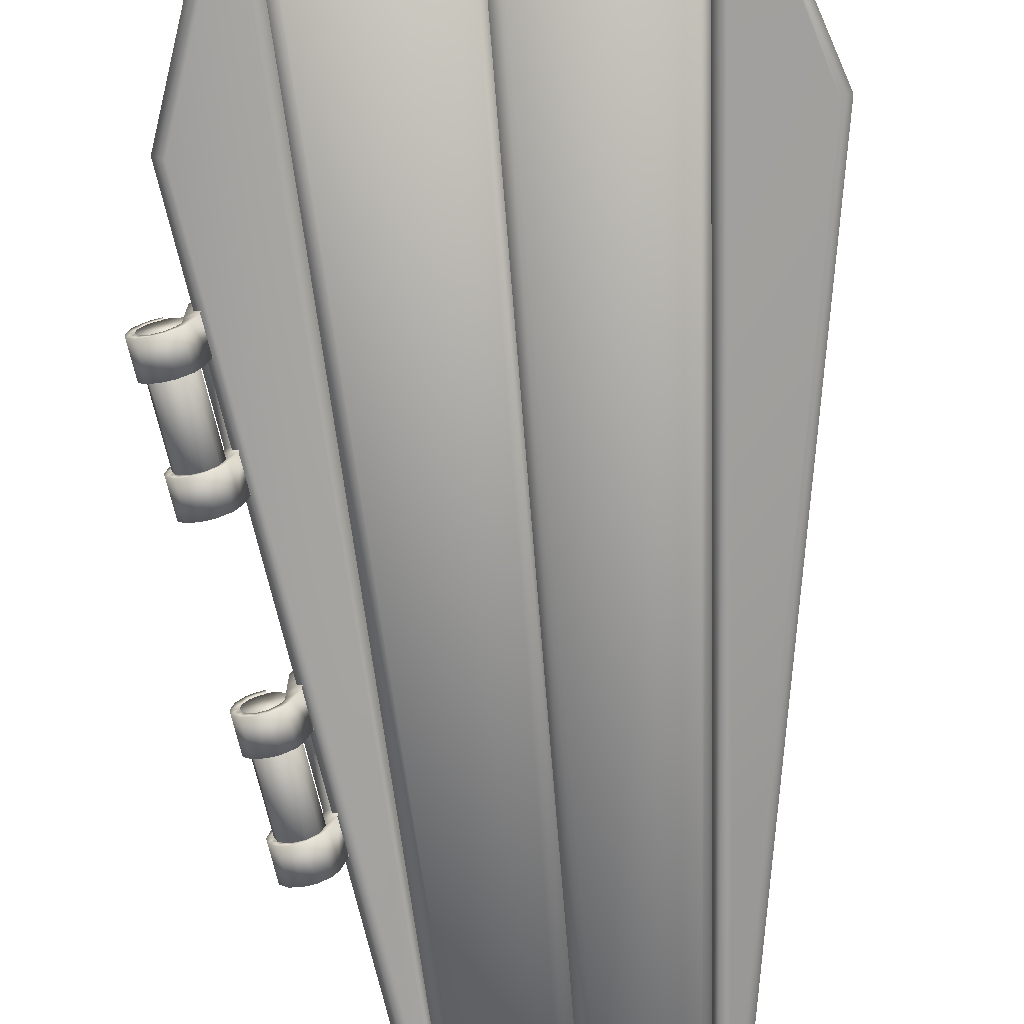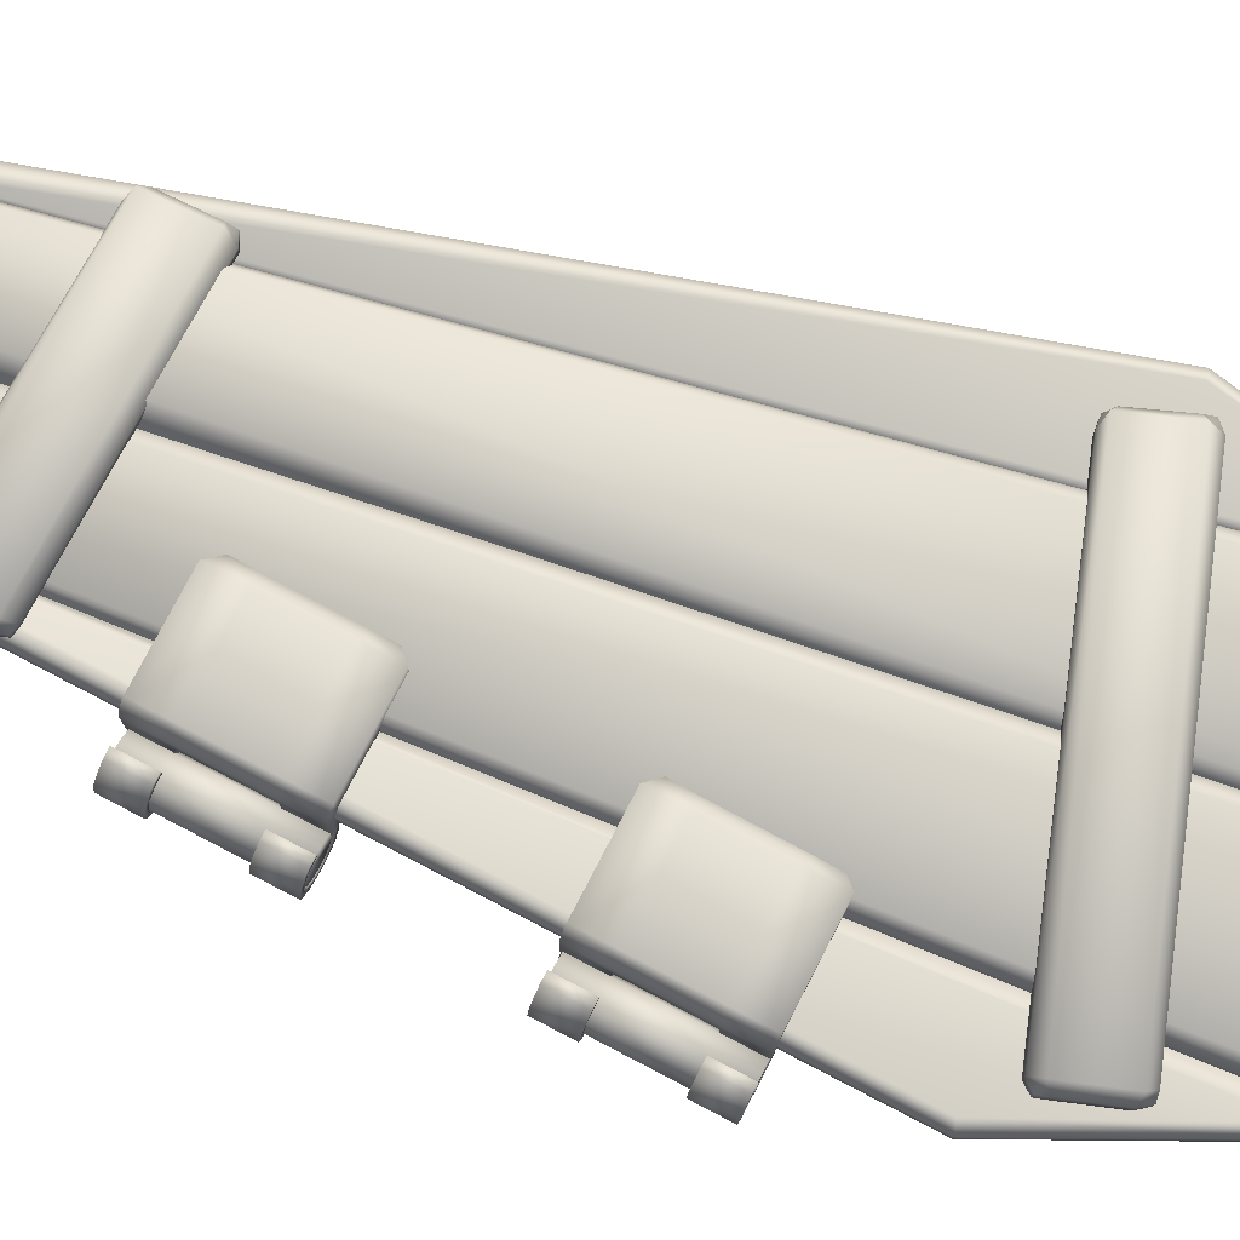
<metadata>
{"format":"obj","ext":"obj","renderer":"f3d","projection":"perspective","resolution":1024,"background":"white","views":[{"elev":-71.2,"azim":-175.4,"up":"+Y"},{"elev":77.5,"azim":108.8,"up":"+Y"}]}
</metadata>
<code>
v  -73.5 64.61 -251.8
v  -35.9 64.6 -1.388
v  -32.77 64.56 -1.66
v  -52.76 64.53 -315.2
v  -53.89 62.66 -317.5
v  -76.73 62.29 -251.7
v  -49.71 62.84 -315.2
v  -31.04 62.67 -0.4859
v  -38.68 61.52 -0.029
v  -50.62 58.32 -318.5
v  -50.62 62.07 -318.5
v  -49.71 57.56 -315.2
v  -53.89 57.74 -317.5
v  -76.73 58.11 -251.7
v  -36.11 61.52 2.374
v  -32.84 61.52 2.419
v  -31.47 61.51 1.563
v  -38.68 58.87 -0.029
v  -37.77 61.48 1.236
v  -31.47 58.88 1.563
v  -31.04 57.72 -0.4859
v  -36.11 58.87 2.374
v  -32.84 58.87 2.419
v  -37.77 58.91 1.236
v  -35.9 55.79 -1.388
v  -73.5 55.78 -251.8
v  -52.76 55.86 -315.2
v  -32.77 55.83 -1.66
v  -39.57 73.03 -67.95
v  -42.29 73.05 -49.61
v  41 73.02 -37.22
v  43.83 72.65 -54.67
v  43.95 69.18 -37.87
v  46.39 69.22 -53.21
v  40.19 69.88 -33.56
v  -39.79 68.86 -47.29
v  43.25 68.56 -57.76
v  -37.87 69.03 -71.34
v  -42.96 66.63 -48.54
v  -42.96 68.62 -48.54
v  -44.31 68.38 -51.72
v  -44.31 66.63 -51.72
v  45.69 68.89 -56.83
v  43.42 69.53 -35.1
v  -42.27 68.76 -67.27
v  -41.53 68.89 -70.2
v  -42.27 66.63 -67.27
v  -39.79 66.63 -47.29
v  40.19 66.63 -33.56
v  -37.87 66.63 -71.34
v  43.25 66.63 -57.76
v  43.42 66.63 -35.1
v  43.95 66.63 -37.87
v  -42.29 63.5 -49.61
v  -39.57 63.52 -67.95
v  41 63.53 -37.22
v  43.83 63.9 -54.67
v  46.39 66.63 -53.2
v  45.69 66.63 -56.83
v  -41.53 66.63 -70.2
v  -29.6 69.98 -4.587
v  -4.911 69.94 -5.068
v  -3.143 68.06 -325.5
v  -47.49 68.04 -327.5
v  -6.668 66.11 -0.4543
v  -27.19 66.38 -0.3458
v  -50.88 65.24 -325.1
v  -31.72 66.12 -4.541
v  -4.951 63.7 -331.1
v  -45.88 63.78 -330.7
v  -4.951 58.68 -331
v  -46.23 59.04 -331
v  -1.316 58.15 -328
v  -1.316 63.99 -328.1
v  -48.16 56.2 -328.4
v  -3.187 55.33 -326.4
v  0.1808 65.67 -7.447
v  0.5881 64.29 -325.2
v  0.1808 57.61 -7.447
v  0.5881 57.61 -325.1
v  -2.152 65.89 -2.485
v  -2.152 57.93 -2.485
v  -27.19 58.5 -0.3458
v  -6.668 58.25 -0.4543
v  -28.62 56.04 -3.511
v  -3.684 55.78 -4.075
v  -50.46 58.65 -325.1
v  -31.72 59.41 -4.541
v  -30.31 66.25 -1.77
v  -30.31 58.96 -1.77
v  -49.23 60.08 -329.6
v  -49.05 64.51 -329.5
v  30.06 66.19 4.494
v  47.36 69.51 -318.9
v  3.476 70.11 -317.7
v  3.425 66.19 4.827
v  2.663 66.93 -322.1
v  47.12 67 -322.1
v  47.12 58.74 -322.1
v  2.663 58.65 -322.1
v  46.86 56.26 -319.9
v  2.863 55.79 -320.6
v  50.77 66.2 -317.2
v  32.16 63.27 3.207
v  -0.1814 67.3 -317.7
v  -0.308 64.36 4.947
v  2.761 63.4 7.375
v  28.02 63.4 7.041
v  28.02 60.17 7.041
v  2.761 60.17 7.375
v  5.468 55.88 4.718
v  28.02 55.88 4.384
v  50.77 58.32 -317.2
v  32.16 57.94 3.207
v  30.83 59.4 5.835
v  30.83 62.99 5.835
v  -0.308 58.54 4.947
v  -0.1814 58.46 -317.7
v  0.3426 67.11 -319.5
v  0.3426 58.55 -319.5
v  0.9697 59.36 6.433
v  0.9697 63.88 6.433
v  49.78 66.6 -320.5
v  49.78 58.53 -320.5
v  -63.02 74.29 -254.2
v  -59.17 74.31 -236.1
v  62.5 74.28 -262.1
v  59.06 73.91 -279.5
v  65.04 70.45 -263.8
v  61.97 70.49 -279
v  63.02 71.15 -258.4
v  -56.02 70.13 -234.8
v  57.44 69.83 -282.2
v  -62.62 70.3 -258
v  -59.43 65.02 -234.8
v  -59.43 69.89 -234.8
v  -61.8 69.65 -237.3
v  -61.8 65.02 -237.3
v  60.05 70.16 -282.1
v  65.51 70.8 -261
v  -65.31 70.03 -252.6
v  -65.65 70.17 -255.6
v  -65.31 65.02 -252.6
v  -56.02 65.02 -234.8
v  63.02 65.02 -258.4
v  -62.62 65.02 -258
v  57.44 65.02 -282.2
v  65.51 65.02 -261
v  65.04 65.02 -263.8
v  -59.17 61.88 -236.1
v  -63.02 61.9 -254.2
v  62.5 61.91 -262.1
v  59.06 62.28 -279.5
v  61.97 65.02 -279
v  60.05 65.02 -282.1
v  -65.65 65.02 -255.6
v  72.74 48.11 -203.6
v  71.41 50.33 -203.9
v  69.44 49.33 -204.2
v  71.03 46.48 -203.9
v  67.74 55.16 -204.4
v  71.46 55.04 -203.8
v  81.38 58.01 -202.3
v  79.03 59.2 -202.7
v  78.25 57.22 -202.8
v  80.37 56.3 -202.5
v  75.03 46.51 -203.3
v  74.79 44.33 -203.3
v  78.09 44.39 -202.8
v  77.69 46.17 -202.9
v  80.19 47.53 -202.5
v  81.55 45.7 -202.3
v  83.91 48.5 -201.9
v  81.46 49.19 -202.3
v  84.43 51.65 -201.9
v  82.19 51.39 -202.2
v  83.56 55.45 -202
v  81.93 53.92 -202.2
v  76.38 57.48 -203.1
v  76.56 59.44 -203.1
v  69.34 61.82 -214.9
v  69.34 63.07 -214.9
v  71.64 69.85 -214.5
v  73.06 65.94 -214.3
v  37.47 68.04 -216.4
v  41.38 71.07 -219.2
v  41.34 63.78 -219.2
v  37.65 63.78 -216.4
v  69.82 71.07 -214.8
v  68.52 63.78 -215
v  73.06 55.04 -214.3
v  69.34 55.16 -214.9
v  69.34 60.38 -214.9
v  73.06 60.38 -214.3
v  71.05 49.33 -214.6
v  73.02 50.33 -214.3
v  74.35 48.11 -214.1
v  72.63 46.48 -214.4
v  82.98 58.01 -212.8
v  81.97 56.3 -213
v  79.85 57.22 -213.3
v  80.63 59.2 -213.2
v  76.63 46.51 -213.8
v  76.4 44.33 -213.8
v  79.29 46.17 -213.4
v  79.69 44.39 -213.3
v  81.79 47.53 -213
v  83.16 45.7 -212.8
v  83.06 49.19 -212.8
v  85.51 48.5 -212.4
v  83.79 51.39 -212.7
v  86.04 51.65 -212.3
v  83.53 53.92 -212.7
v  85.17 55.45 -212.5
v  77.98 57.48 -213.6
v  78.16 59.44 -213.5
v  70.04 69.85 -204.1
v  71.46 65.94 -203.8
v  36.17 68.04 -209.2
v  36.35 63.78 -209.2
v  39.78 71.07 -208.7
v  68.21 71.07 -204.3
v  71.46 60.38 -203.8
v  67.74 60.38 -204.4
v  62.74 61.82 -171.7
v  66.45 65.94 -171.1
v  65.04 69.85 -171.4
v  62.74 63.07 -171.7
v  31.46 68.04 -180
v  31.64 63.78 -179.9
v  34.74 63.78 -176
v  34.78 71.07 -176
v  63.21 71.07 -171.6
v  61.92 63.78 -171.8
v  66.45 60.38 -171.1
v  62.74 60.38 -171.7
v  66.41 50.33 -171.2
v  64.44 49.33 -171.5
v  66.03 46.48 -171.2
v  67.74 48.11 -171
v  66.45 55.04 -171.1
v  62.74 55.16 -171.7
v  74.03 59.58 -170
v  73.25 57.22 -170.1
v  75.37 56.3 -169.8
v  76.38 58.01 -169.6
v  69.79 44.33 -170.6
v  70.03 46.51 -170.6
v  73.09 44.39 -170.1
v  72.69 46.17 -170.2
v  76.55 45.7 -169.6
v  75.19 47.53 -169.8
v  78.91 48.5 -169.2
v  76.46 49.19 -169.6
v  77.19 51.39 -169.5
v  79.43 51.65 -169.2
v  78.56 55.45 -169.3
v  76.93 53.92 -169.5
v  71.04 57.48 -170.4
v  71.22 59.82 -170.4
v  64.36 60.38 -182.3
v  68.08 60.38 -181.8
v  68.08 55.04 -181.8
v  64.36 55.16 -182.3
v  69.36 48.11 -181.6
v  67.65 46.48 -181.8
v  66.07 49.33 -182.1
v  68.03 50.33 -181.8
v  74.87 57.22 -180.7
v  75.65 59.58 -180.6
v  78 58.01 -180.2
v  76.99 56.3 -180.4
v  71.65 46.51 -181.2
v  71.42 44.33 -181.2
v  74.71 44.39 -180.7
v  74.31 46.17 -180.8
v  76.81 47.53 -180.4
v  78.18 45.7 -180.2
v  78.08 49.19 -180.2
v  80.53 48.5 -179.8
v  78.81 51.39 -180.1
v  81.06 51.65 -179.8
v  78.55 53.92 -180.1
v  80.19 55.45 -179.9
v  72.66 57.48 -181.1
v  72.84 59.82 -181
v  68.08 65.94 -181.8
v  66.66 69.85 -182
v  32.79 68.04 -187.1
v  32.97 63.78 -187.1
v  36.4 71.07 -186.6
v  64.83 71.07 -182.2
v  59.38 48.11 -113.2
v  58.05 50.33 -113.4
v  56.08 49.33 -113.7
v  57.67 46.48 -113.5
v  54.38 55.16 -114
v  58.09 55.04 -113.4
v  68.01 58.01 -111.9
v  65.66 59.2 -112.3
v  64.89 57.22 -112.4
v  67 56.3 -112.1
v  61.67 46.51 -112.9
v  61.43 44.33 -112.9
v  64.72 44.39 -112.4
v  64.33 46.17 -112.5
v  66.83 47.53 -112.1
v  68.19 45.7 -111.9
v  70.54 48.5 -111.5
v  68.09 49.19 -111.9
v  71.07 51.65 -111.4
v  68.83 51.39 -111.8
v  70.2 55.45 -111.6
v  68.56 53.92 -111.8
v  63.02 57.48 -112.7
v  63.19 59.44 -112.7
v  55.98 61.82 -124.5
v  55.98 63.07 -124.5
v  58.28 69.85 -124.1
v  59.69 65.94 -123.9
v  24.1 68.04 -126
v  28.02 71.07 -128.8
v  27.98 63.78 -128.8
v  24.29 63.78 -125.9
v  56.45 71.07 -124.4
v  55.15 63.78 -124.6
v  59.69 55.04 -123.9
v  55.98 55.16 -124.5
v  55.98 60.38 -124.5
v  59.69 60.38 -123.9
v  57.68 49.33 -124.2
v  59.65 50.33 -123.9
v  60.98 48.11 -123.7
v  59.27 46.48 -124
v  69.61 58.01 -122.4
v  68.61 56.3 -122.5
v  66.49 57.22 -122.9
v  67.26 59.2 -122.7
v  63.27 46.51 -123.4
v  63.03 44.33 -123.4
v  65.93 46.17 -123
v  66.32 44.39 -122.9
v  68.43 47.53 -122.6
v  69.79 45.7 -122.4
v  69.69 49.19 -122.4
v  72.14 48.5 -122
v  70.43 51.39 -122.3
v  72.67 51.65 -121.9
v  70.16 53.92 -122.3
v  71.8 55.45 -122.1
v  64.62 57.48 -123.2
v  64.8 59.44 -123.1
v  56.68 69.85 -113.6
v  58.09 65.94 -113.4
v  22.8 68.04 -118.8
v  22.98 63.78 -118.8
v  26.42 71.07 -118.3
v  54.85 71.07 -113.9
v  58.09 60.38 -113.4
v  54.38 60.38 -114
v  49.37 61.82 -81.31
v  53.09 65.94 -80.74
v  51.68 69.85 -80.95
v  49.37 63.07 -81.31
v  18.09 68.04 -89.54
v  18.28 63.78 -89.51
v  21.38 63.78 -85.59
v  21.42 71.07 -85.58
v  49.85 71.07 -81.23
v  48.55 63.78 -81.43
v  53.09 60.38 -80.74
v  49.37 60.38 -81.31
v  53.05 50.33 -80.74
v  51.08 49.33 -81.04
v  52.67 46.48 -80.8
v  54.38 48.11 -80.54
v  53.09 55.04 -80.74
v  49.37 55.16 -81.31
v  60.66 59.58 -79.58
v  59.89 57.22 -79.7
v  62 56.3 -79.37
v  63.01 58.01 -79.22
v  56.43 44.33 -80.23
v  56.66 46.51 -80.19
v  59.72 44.39 -79.72
v  59.33 46.17 -79.78
v  63.19 45.7 -79.19
v  61.83 47.53 -79.4
v  65.54 48.5 -78.83
v  63.09 49.19 -79.21
v  63.83 51.39 -79.1
v  66.07 51.65 -78.75
v  65.2 55.45 -78.89
v  63.56 53.92 -79.14
v  57.67 57.48 -80.04
v  57.85 59.82 -80.01
v  51 60.38 -91.91
v  54.71 60.38 -91.34
v  54.71 55.04 -91.34
v  51 55.16 -91.91
v  56 48.11 -91.14
v  54.29 46.48 -91.4
v  52.7 49.33 -91.65
v  54.67 50.33 -91.35
v  61.51 57.22 -90.3
v  62.28 59.58 -90.18
v  64.63 58.01 -89.82
v  63.63 56.3 -89.98
v  58.29 46.51 -90.79
v  58.05 44.33 -90.83
v  61.34 44.39 -90.32
v  60.95 46.17 -90.39
v  63.45 47.53 -90
v  64.81 45.7 -89.79
v  64.71 49.19 -89.81
v  67.16 48.5 -89.43
v  65.45 51.39 -89.7
v  67.69 51.65 -89.35
v  65.18 53.92 -89.74
v  66.82 55.45 -89.49
v  59.3 57.48 -90.64
v  59.47 59.82 -90.61
v  54.71 65.94 -91.34
v  53.3 69.85 -91.56
v  19.42 68.04 -96.74
v  19.61 63.78 -96.71
v  23.04 71.07 -96.18
v  51.47 71.07 -91.83
v  84.21 51.7 -212.5
v  83.03 55.37 -212.7
v  76.54 55.37 -170.3
v  77.72 51.7 -170.1
v  79.95 57.63 -213.1
v  73.46 57.63 -170.7
v  69.65 57.63 -171.3
v  76.13 57.63 -213.7
v  73.05 55.37 -214.2
v  66.57 55.37 -171.8
v  65.39 51.7 -172
v  71.87 51.7 -214.4
v  73.05 48.03 -214.2
v  66.57 48.03 -171.8
v  69.65 45.77 -171.3
v  76.13 45.77 -213.7
v  79.95 45.77 -213.1
v  73.46 45.77 -170.7
v  83.03 48.03 -212.7
v  76.54 48.03 -170.3
v  70.82 51.7 -122
v  69.65 55.37 -122.1
v  63.18 55.37 -79.85
v  64.36 51.7 -79.67
v  66.56 57.63 -122.6
v  60.1 57.63 -80.32
v  56.29 57.63 -80.91
v  62.75 57.63 -123.2
v  59.67 55.37 -123.7
v  53.2 55.37 -81.38
v  52.03 51.7 -81.56
v  58.49 51.7 -123.8
v  59.67 48.03 -123.7
v  53.2 48.03 -81.38
v  56.29 45.77 -80.91
v  62.75 45.77 -123.2
v  66.56 45.77 -122.6
v  60.1 45.77 -80.32
v  69.65 48.03 -122.1
v  63.18 48.03 -79.85
v  73.22 64.61 -249.4
v  54.21 64.61 -308.3
v  33.65 64.46 -0.1973
v  36.55 64.59 -0.0756
v  56.07 62.6 -312
v  76.48 62.34 -250.2
v  36.65 62.34 2.253
v  37.89 62.34 1.548
v  38.52 62.34 0.1696
v  76.48 58.19 -250.2
v  56.14 58.19 -311.9
v  38.49 58.19 0.4077
v  52.06 61.95 -311.9
v  52.08 58.19 -311.9
v  49.16 62.78 -309.5
v  31.8 62.35 0.3236
v  36.66 58.19 2.249
v  33.15 62.34 2.27
v  32.96 58.19 2.315
v  33.65 56.08 -0.1973
v  53.56 55.95 -308.4
v  73.22 55.92 -249.4
v  36.55 55.95 -0.0756
v  31.8 58.19 0.3746
v  49.15 57.87 -309.5
v  32.22 58.19 1.53
v  32.22 62.34 1.53
v  37.89 58.19 1.548
g Box012
f 1 2 3 4
f 5 6 1 4
f 7 4 3 8
f 1 6 9 2
f 10 11 7 12
f 5 4 7 11
f 13 14 6 5
f 11 10 13 5
f 2 15 16 3
f 3 16 17 8
f 9 6 14 18
f 15 2 9 19
f 20 21 8 17
f 15 22 23 16
f 15 19 24 22
f 25 26 27 28
f 26 14 13 27
f 21 28 27 12
f 7 8 21 12
f 26 25 18 14
f 13 10 12 27
f 25 28 23 22
f 23 20 17 16
f 20 23 28 21
f 9 18 24 19
f 24 18 25 22
f 29 30 31 32
f 33 34 32 31
f 35 31 30 36
f 32 37 38 29
f 39 40 41 42
f 36 30 41 40
f 34 43 37 32
f 35 44 33 31
f 45 29 38 46
f 41 45 47 42
f 48 49 35 36
f 50 38 37 51
f 44 52 53 33
f 54 42 47 55
f 56 57 58 53
f 44 35 49 52
f 54 56 49 48
f 50 51 57 55
f 59 43 34 58
f 39 42 54 48
f 58 57 51 59
f 52 49 56 53
f 50 60 46 38
f 60 50 55 47
f 34 33 53 58
f 43 59 51 37
f 45 46 60 47
f 36 40 39 48
f 41 30 29 45
f 55 57 56 54
f 61 62 63 64
f 65 62 61 66
f 61 64 67 68
f 63 69 70 64
f 70 69 71 72
f 73 71 69 74
f 75 72 71 76
f 63 62 77 78
f 79 80 78 77
f 81 82 79 77
f 66 83 84 65
f 84 83 85 86
f 76 80 79 86
f 67 87 88 68
f 85 88 87 75
f 75 76 86 85
f 89 68 88 90
f 83 66 89 90
f 66 61 68 89
f 83 90 88 85
f 79 82 84 86
f 65 81 77 62
f 74 69 63 78
f 80 76 71 73
f 72 91 92 70
f 92 91 87 67
f 67 64 70 92
f 72 75 87 91
f 80 73 74 78
f 65 84 82 81
f 93 94 95 96
f 97 95 94 98
f 99 100 97 98
f 100 99 101 102
f 103 94 93 104
f 96 95 105 106
f 96 107 108 93
f 109 108 107 110
f 110 111 112 109
f 112 111 102 101
f 112 101 113 114
f 114 113 103 104
f 115 114 104 116
f 116 104 93 108
f 115 109 112 114
f 109 115 116 108
f 102 111 117 118
f 106 105 118 117
f 105 119 120 118
f 121 122 106 117
f 123 103 113 124
f 98 94 103 123
f 113 101 99 124
f 98 123 124 99
f 100 120 119 97
f 97 119 105 95
f 102 118 120 100
f 107 122 121 110
f 106 122 107 96
f 110 121 117 111
f 125 126 127 128
f 129 130 128 127
f 131 127 126 132
f 128 133 134 125
f 135 136 137 138
f 132 126 137 136
f 130 139 133 128
f 131 140 129 127
f 141 125 134 142
f 137 141 143 138
f 144 145 131 132
f 146 134 133 147
f 140 148 149 129
f 150 138 143 151
f 152 153 154 149
f 140 131 145 148
f 150 152 145 144
f 146 147 153 151
f 155 139 130 154
f 135 138 150 144
f 154 153 147 155
f 148 145 152 149
f 146 156 142 134
f 156 146 151 143
f 130 129 149 154
f 139 155 147 133
f 141 142 156 143
f 132 136 135 144
f 151 153 152 150
f 137 126 125 141
f 157 158 159 160
f 161 159 158 162
f 163 164 165 166
f 167 157 160 168
f 169 170 167 168
f 171 170 169 172
f 173 174 171 172
f 173 175 176 174
f 176 175 177 178
f 177 163 166 178
f 179 165 164 180
f 181 182 183 184
f 185 186 187 188
f 187 186 189 190
f 182 190 189 183
f 191 192 193 194
f 195 196 197 198
f 192 191 196 195
f 199 200 201 202
f 197 203 204 198
f 203 205 206 204
f 206 205 207 208
f 208 207 209 210
f 210 209 211 212
f 212 211 213 214
f 213 200 199 214
f 202 201 215 216
f 183 217 218 184
f 219 185 188 220
f 219 221 186 185
f 189 186 221 222
f 189 222 217 183
f 223 194 184 218
f 198 160 159 195
f 196 158 157 197
f 161 192 195 159
f 196 191 162 158
f 165 201 200 166
f 199 202 164 163
f 203 197 157 167
f 198 204 168 160
f 170 205 203 167
f 204 206 169 168
f 171 207 205 170
f 206 208 172 169
f 207 171 174 209
f 210 173 172 208
f 211 209 174 176
f 212 175 173 210
f 214 177 175 212
f 176 178 213 211
f 166 200 213 178
f 177 214 199 163
f 179 215 201 165
f 164 202 216 180
f 162 223 224 161
f 193 181 184 194
f 191 194 223 162
f 225 226 227 228
f 229 230 231 232
f 233 232 231 234
f 234 228 227 233
f 235 226 225 236
f 237 238 239 240
f 241 242 238 237
f 243 244 245 246
f 240 239 247 248
f 247 249 250 248
f 250 249 251 252
f 253 254 252 251
f 255 254 253 256
f 255 256 257 258
f 246 245 258 257
f 259 244 243 260
f 261 262 263 264
f 265 266 267 268
f 264 263 268 267
f 269 270 271 272
f 265 273 274 266
f 275 274 273 276
f 275 276 277 278
f 278 277 279 280
f 280 279 281 282
f 282 281 283 284
f 284 283 272 271
f 269 285 286 270
f 227 226 287 288
f 230 229 289 290
f 291 289 229 232
f 291 232 233 292
f 233 227 288 292
f 262 287 226 235
f 239 238 267 266
f 240 265 268 237
f 238 242 264 267
f 263 241 237 268
f 272 245 244 269
f 243 246 271 270
f 265 240 248 273
f 266 274 247 239
f 250 276 273 248
f 274 275 249 247
f 276 250 252 277
f 275 278 251 249
f 277 252 254 279
f 253 251 278 280
f 255 281 279 254
f 280 282 256 253
f 282 284 257 256
f 258 283 281 255
f 258 245 272 283
f 284 271 246 257
f 244 259 285 269
f 286 260 243 270
f 241 235 236 242
f 241 263 262 235
f 261 224 223 262
f 262 223 218 287
f 287 218 217 288
f 222 292 288 217
f 222 221 291 292
f 289 291 221 219
f 290 289 219 220
f 260 286 285 259
f 216 215 179 180
f 293 294 295 296
f 297 295 294 298
f 299 300 301 302
f 303 293 296 304
f 305 306 303 304
f 307 306 305 308
f 309 310 307 308
f 309 311 312 310
f 312 311 313 314
f 313 299 302 314
f 315 301 300 316
f 317 318 319 320
f 321 322 323 324
f 323 322 325 326
f 318 326 325 319
f 327 328 329 330
f 331 332 333 334
f 328 327 332 331
f 335 336 337 338
f 333 339 340 334
f 339 341 342 340
f 342 341 343 344
f 344 343 345 346
f 346 345 347 348
f 348 347 349 350
f 349 336 335 350
f 338 337 351 352
f 319 353 354 320
f 355 321 324 356
f 355 357 322 321
f 325 322 357 358
f 325 358 353 319
f 359 330 320 354
f 334 296 295 331
f 332 294 293 333
f 297 328 331 295
f 332 327 298 294
f 301 337 336 302
f 335 338 300 299
f 339 333 293 303
f 334 340 304 296
f 306 341 339 303
f 340 342 305 304
f 307 343 341 306
f 342 344 308 305
f 343 307 310 345
f 346 309 308 344
f 347 345 310 312
f 348 311 309 346
f 350 313 311 348
f 312 314 349 347
f 302 336 349 314
f 313 350 335 299
f 315 351 337 301
f 300 338 352 316
f 298 359 360 297
f 329 317 320 330
f 327 330 359 298
f 361 362 363 364
f 365 366 367 368
f 369 368 367 370
f 370 364 363 369
f 371 362 361 372
f 373 374 375 376
f 377 378 374 373
f 379 380 381 382
f 376 375 383 384
f 383 385 386 384
f 386 385 387 388
f 389 390 388 387
f 391 390 389 392
f 391 392 393 394
f 382 381 394 393
f 395 380 379 396
f 397 398 399 400
f 401 402 403 404
f 400 399 404 403
f 405 406 407 408
f 401 409 410 402
f 411 410 409 412
f 411 412 413 414
f 414 413 415 416
f 416 415 417 418
f 418 417 419 420
f 420 419 408 407
f 405 421 422 406
f 363 362 423 424
f 366 365 425 426
f 427 425 365 368
f 427 368 369 428
f 369 363 424 428
f 398 423 362 371
f 375 374 403 402
f 376 401 404 373
f 374 378 400 403
f 399 377 373 404
f 408 381 380 405
f 379 382 407 406
f 401 376 384 409
f 402 410 383 375
f 386 412 409 384
f 410 411 385 383
f 412 386 388 413
f 411 414 387 385
f 413 388 390 415
f 389 387 414 416
f 391 417 415 390
f 416 418 392 389
f 418 420 393 392
f 394 419 417 391
f 394 381 408 419
f 420 407 382 393
f 380 395 421 405
f 422 396 379 406
f 377 371 372 378
f 377 399 398 371
f 397 360 359 398
f 398 359 354 423
f 423 354 353 424
f 358 428 424 353
f 358 357 427 428
f 425 427 357 355
f 426 425 355 356
f 396 422 421 395
f 352 351 315 316
f 429 430 431 432
f 430 433 434 431
f 435 434 433 436
f 435 436 437 438
f 439 438 437 440
f 440 441 442 439
f 443 442 441 444
f 445 446 443 444
f 445 447 448 446
f 448 447 429 432
f 435 448 431 434
f 448 435 438 439
f 448 439 442 443
f 443 446 448
f 432 431 448
f 437 436 433 430
f 440 437 430 429
f 440 429 447 441
f 441 447 445 444
f 449 450 451 452
f 450 453 454 451
f 455 454 453 456
f 455 456 457 458
f 459 458 457 460
f 460 461 462 459
f 463 462 461 464
f 465 466 463 464
f 465 467 468 466
f 468 467 449 452
f 455 468 451 454
f 468 455 458 459
f 468 459 462 463
f 463 466 468
f 452 451 468
f 457 456 453 450
f 460 457 450 449
f 460 449 467 461
f 461 467 465 464
f 469 470 471 472
f 473 470 469 474
f 475 476 477 472
f 473 474 478 479
f 474 477 480 478
f 481 473 479 482
f 470 483 484 471
f 481 483 470 473
f 485 475 486 487
f 488 489 490 491
f 478 490 489 479
f 480 491 490 478
f 492 493 489 488
f 479 489 493 482
f 481 482 493 483
f 492 494 495 484
f 472 477 474 469
f 491 480 496 485
f 487 488 491 485
f 488 487 494 492
f 475 472 471 486
f 486 471 484 495
f 496 476 475 485
f 495 494 487 486
f 496 480 477 476
f 483 493 492 484

</code>
